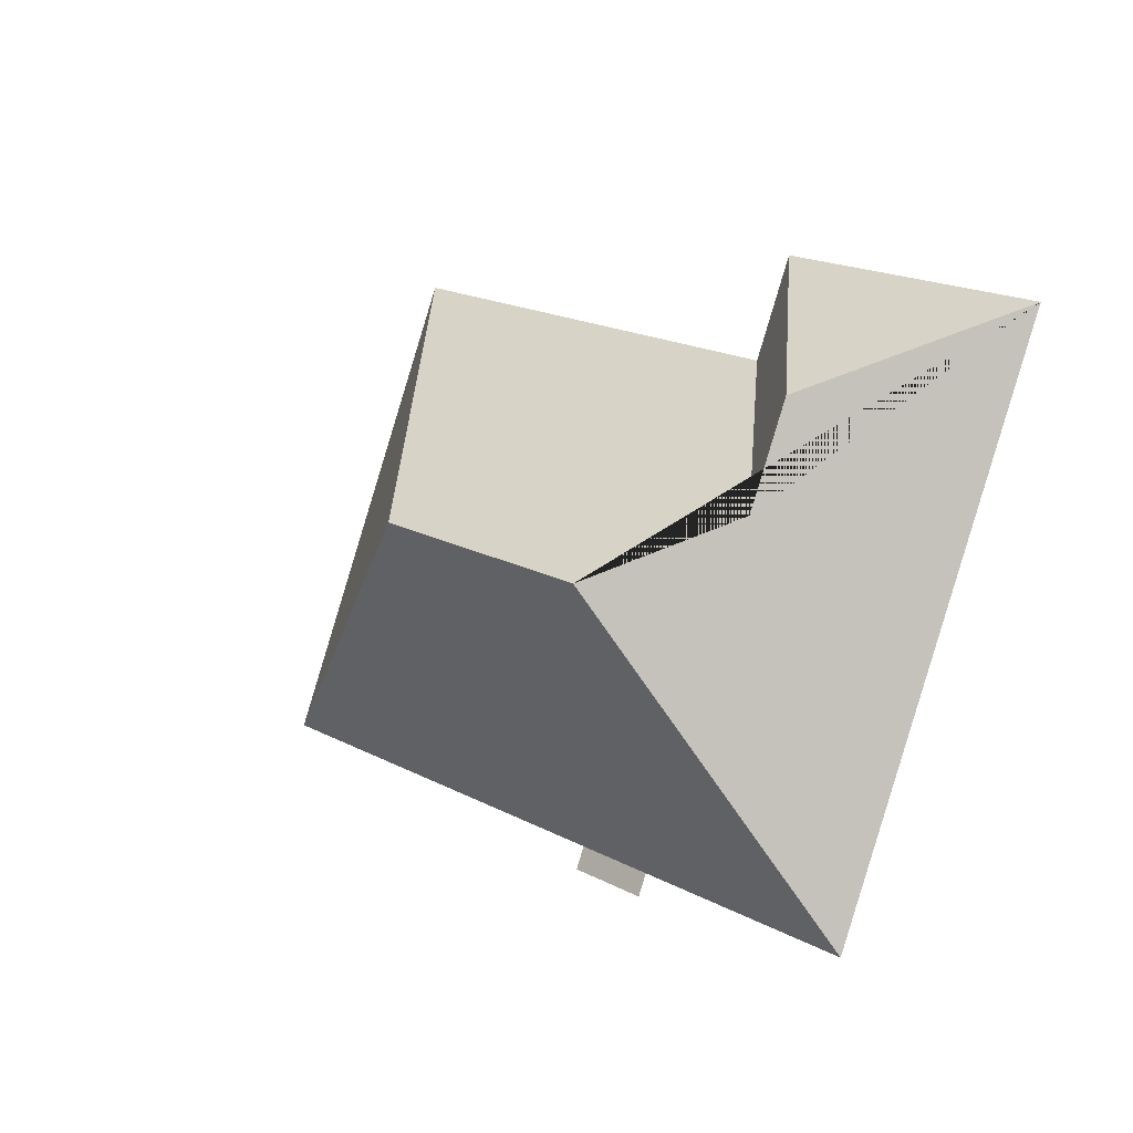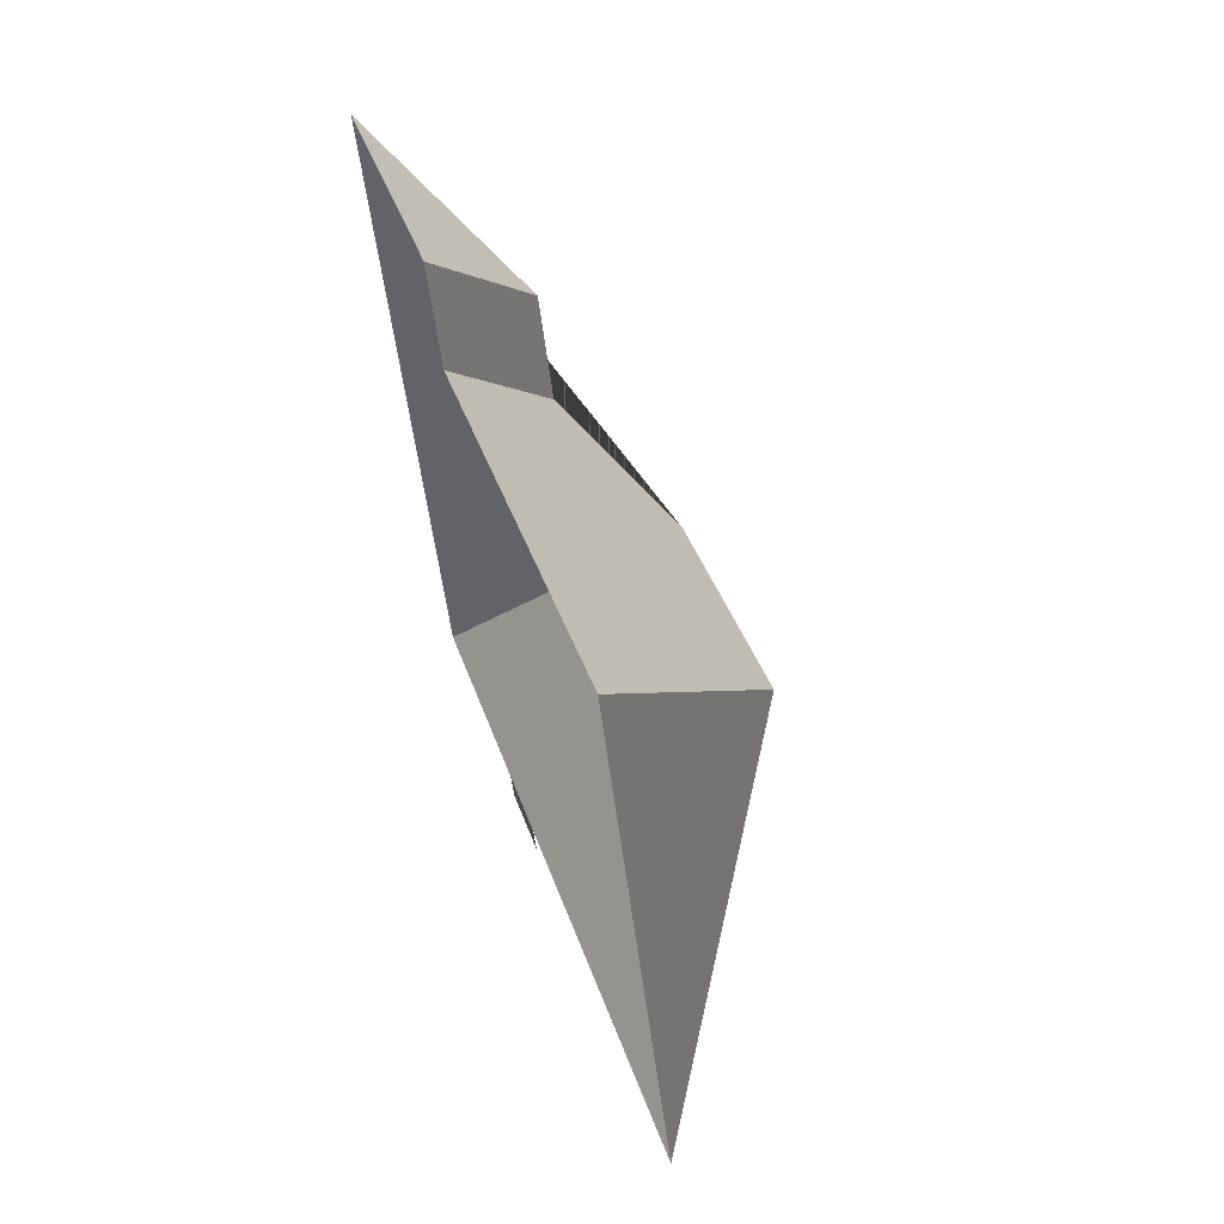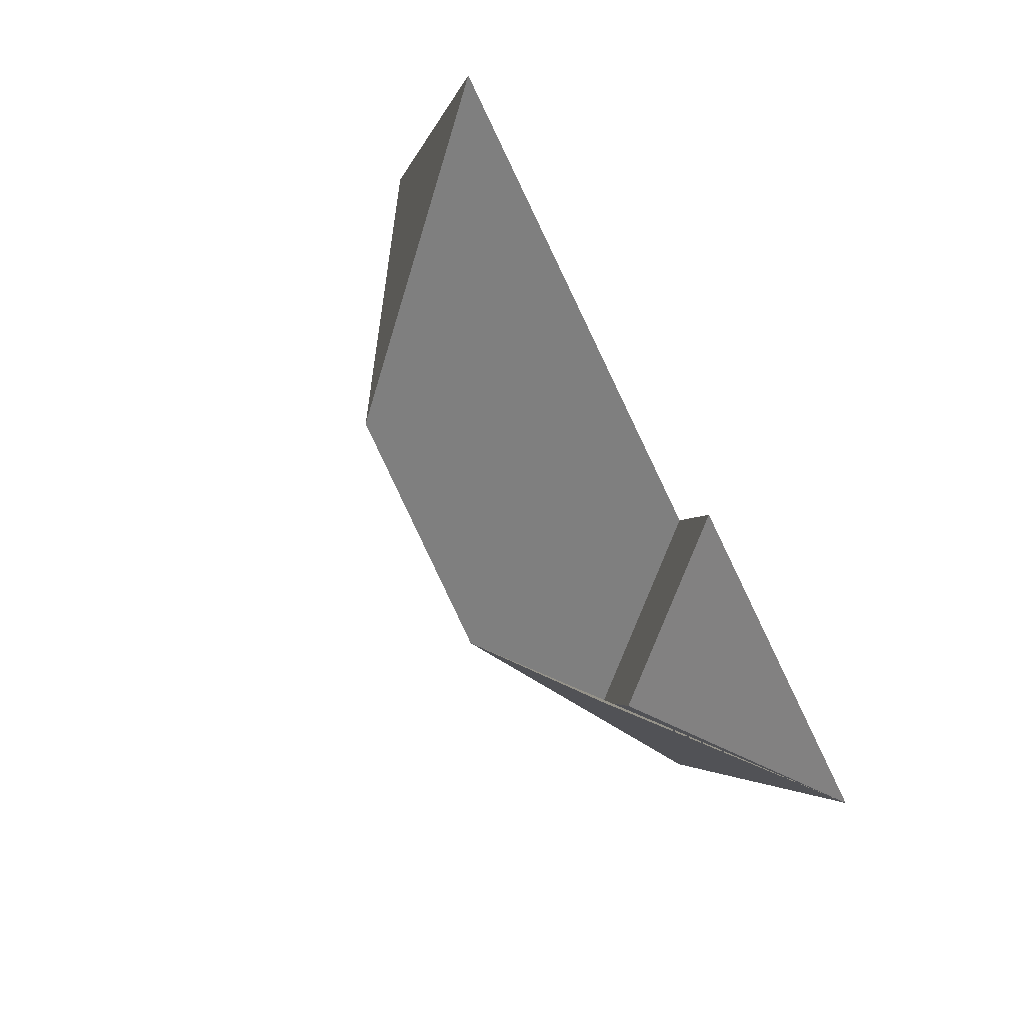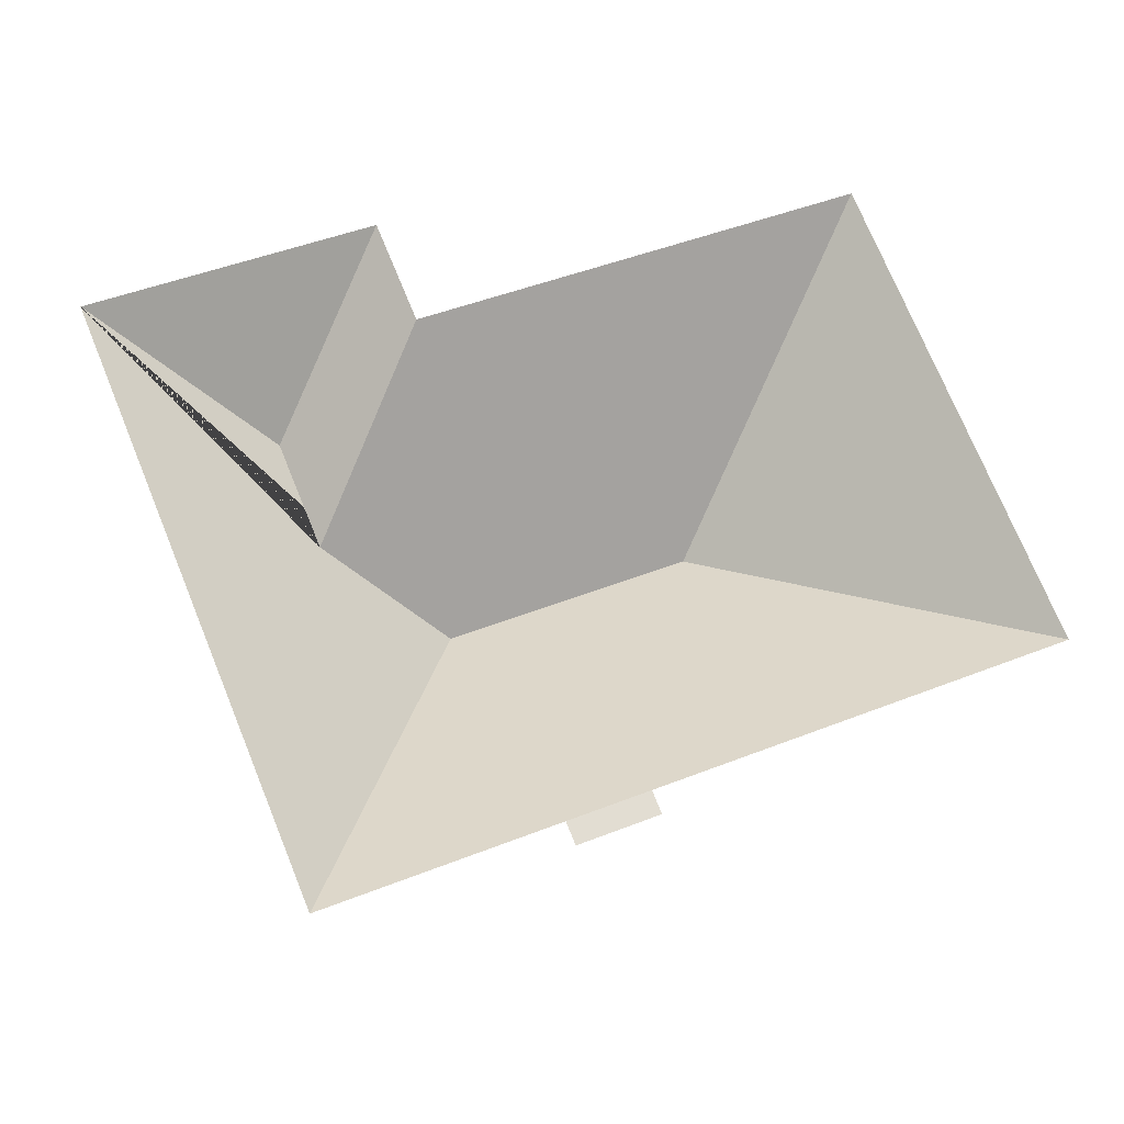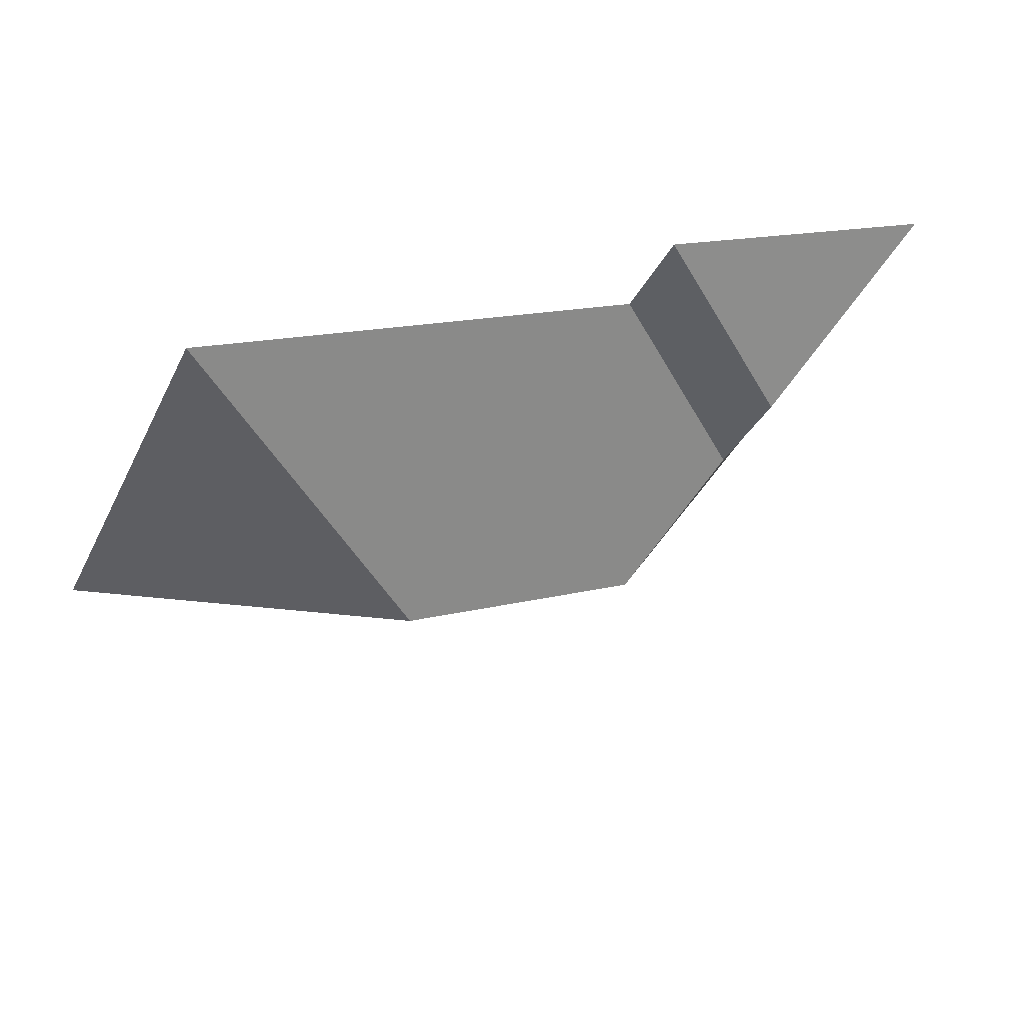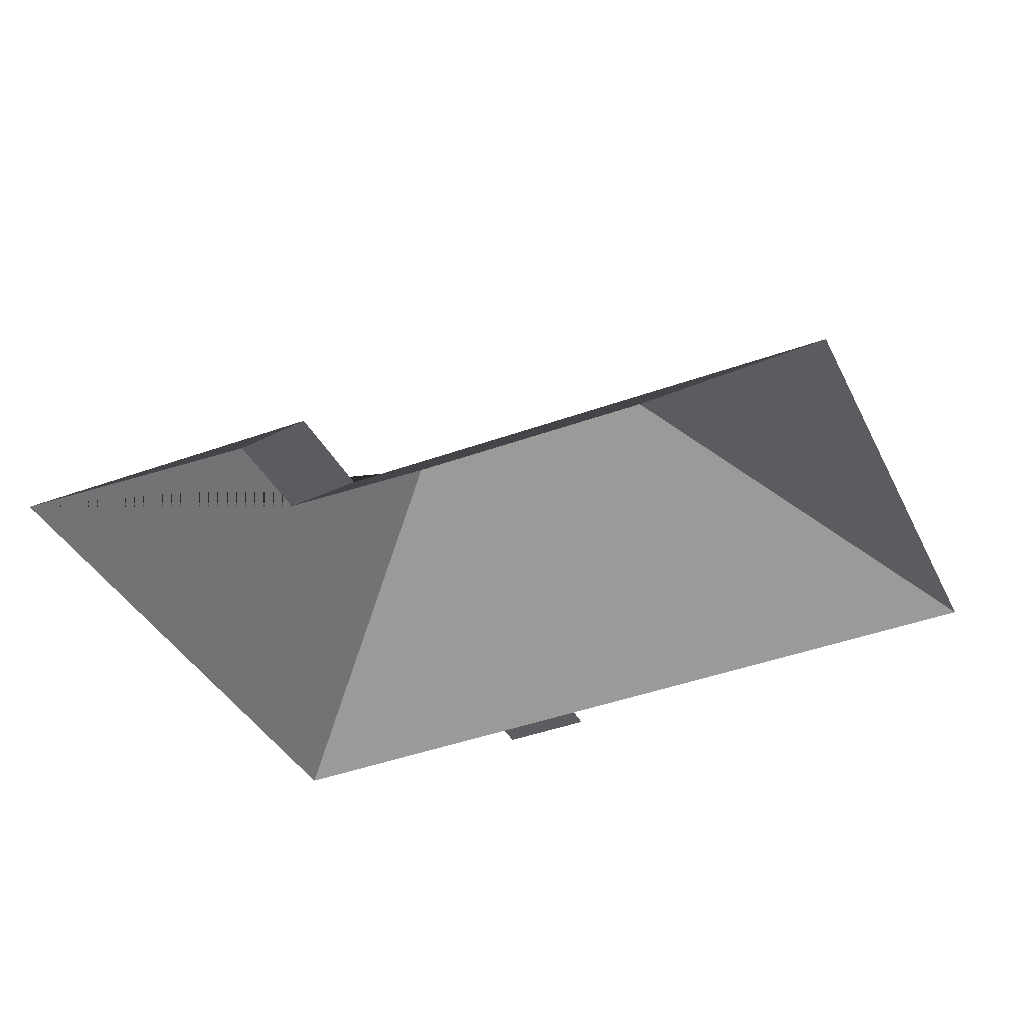
<metadata>
{"format":"obj","ext":"obj","renderer":"f3d","projection":"perspective","resolution":1024,"background":"white","views":[{"elev":-13.9,"azim":-138.9,"up":"+Z"},{"elev":59.1,"azim":72.3,"up":"+Z"},{"elev":66.8,"azim":-117.8,"up":"+Z"},{"elev":-21.5,"azim":-10.1,"up":"+Z"},{"elev":67.7,"azim":161.3,"up":"+Z"},{"elev":54.0,"azim":-3.4,"up":"+Z"}]}
</metadata>
<code>
o CG10_500_037071_0010_roof
v 181.1 75 -256.8
v 208.8 75 -245.3
v 99.18 75 -281.8
v 177.9 75 -249.2
v 205.6 75 -237.7
v 349 75 -178.1
v 149.6 145 -165.7
v 233.5 145 -130.9
v 100.9 116.2 -146.1
v 85.68 116.2 -109.5
v 127.2 75 -78.25
v 281 75 -14.37
v 112.8 75 -43.65
v 16.9 75 -83.47
v 181.1 0 -256.8
v 208.8 0 -245.3
v 205.6 0 -237.7
v 349 0 -178.1
v 281 0 -14.37
v 127.2 0 -78.25
v 112.8 0 -43.65
v 16.9 0 -83.47
v 99.18 0 -281.8
v 177.9 0 -249.2
f 7 3 4 5 6 8
f 8 12 6
f 12 11 9 7 8
f 11 13 10 9
f 10 14 13
f 14 3 7 9 10
f 4 1 2 5

</code>
